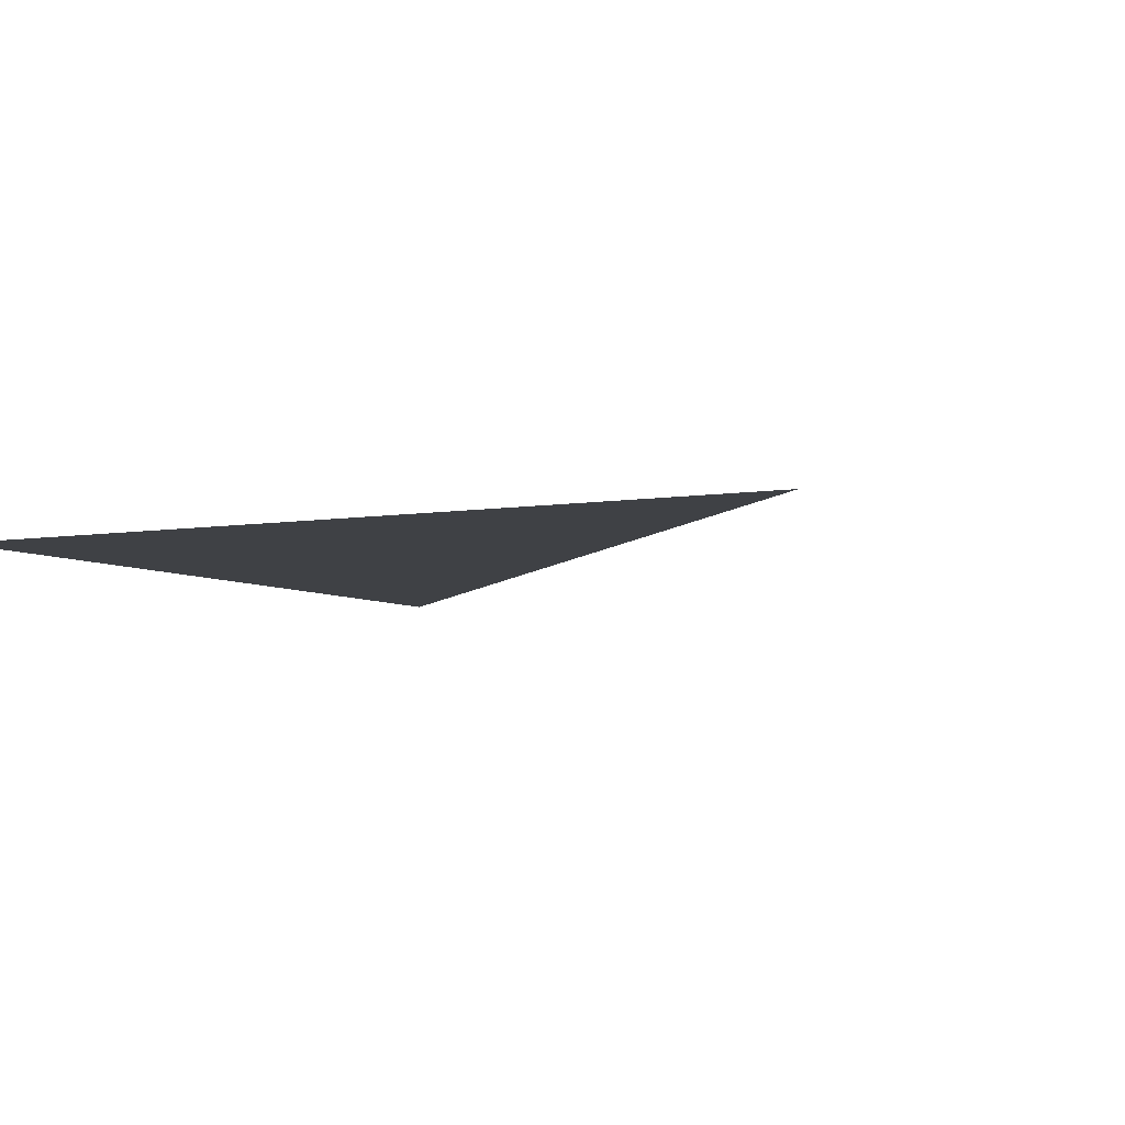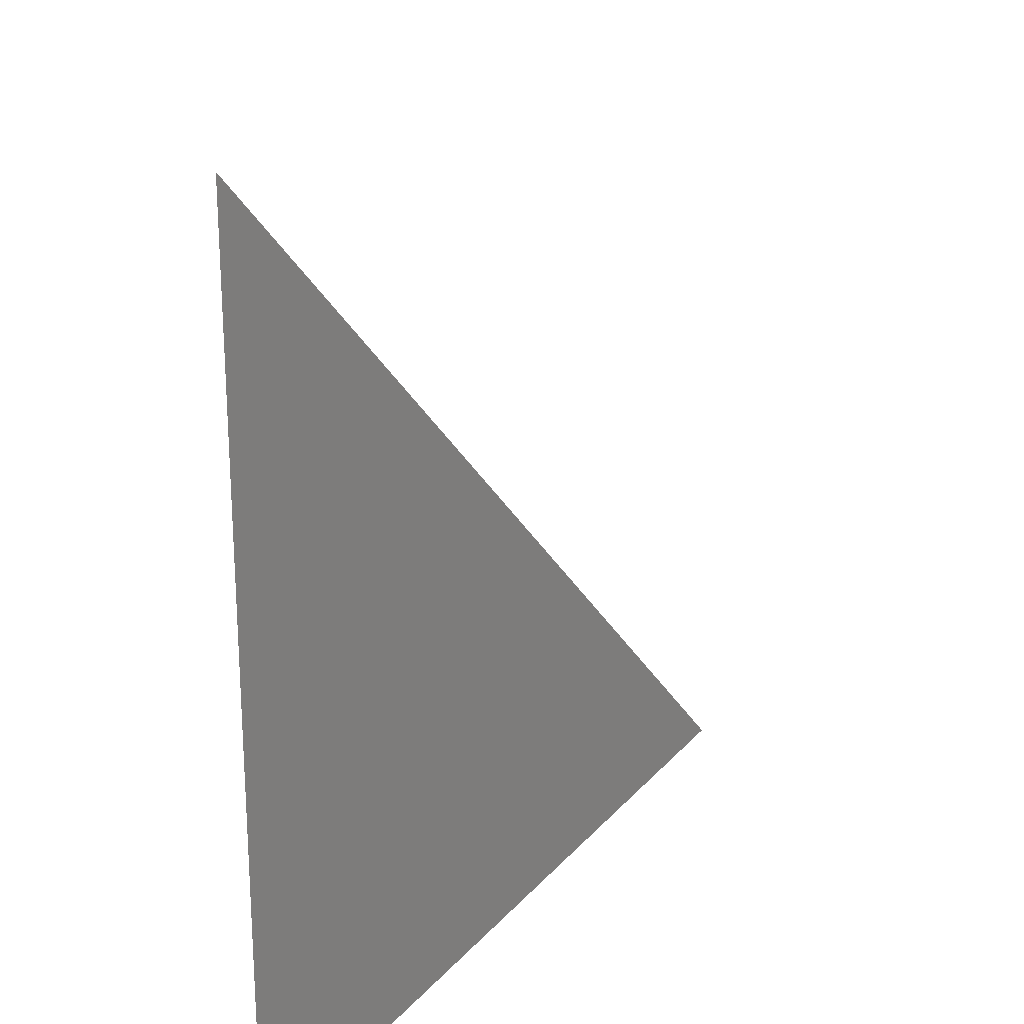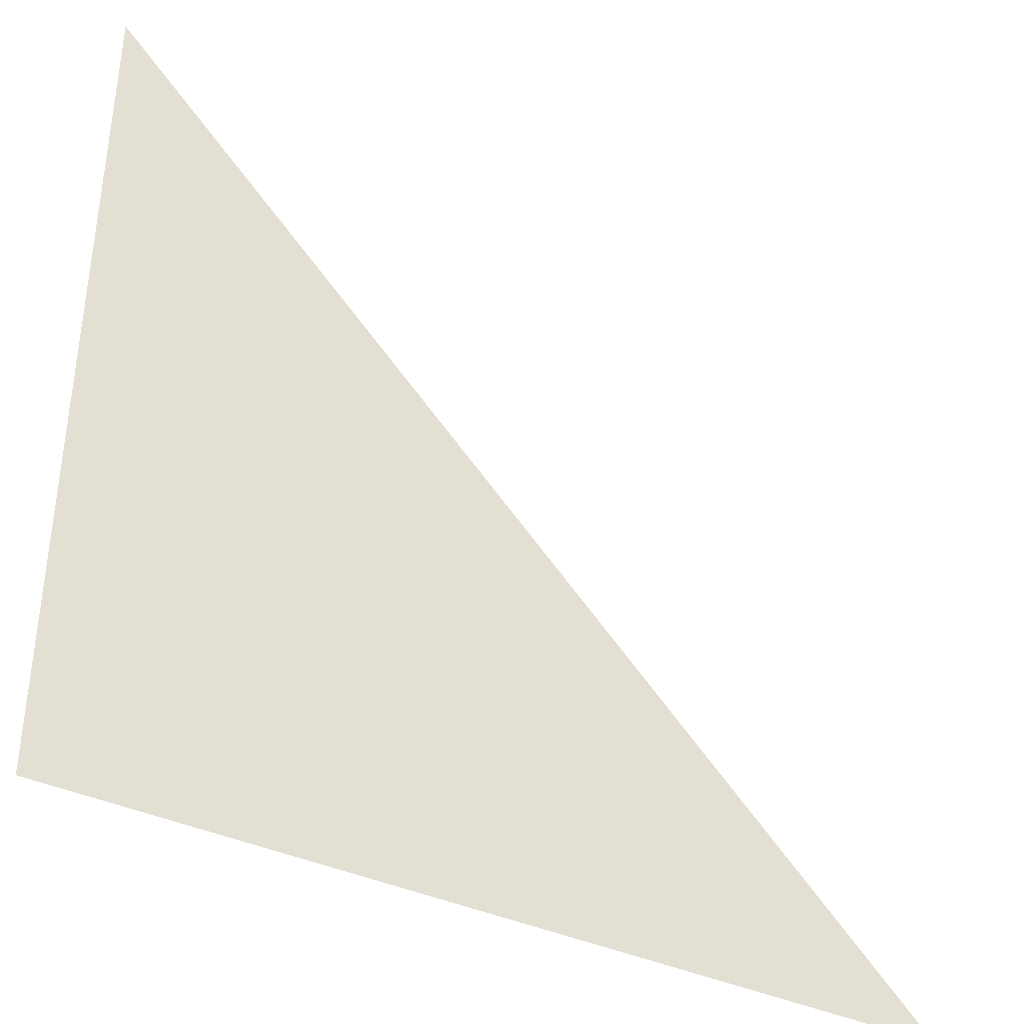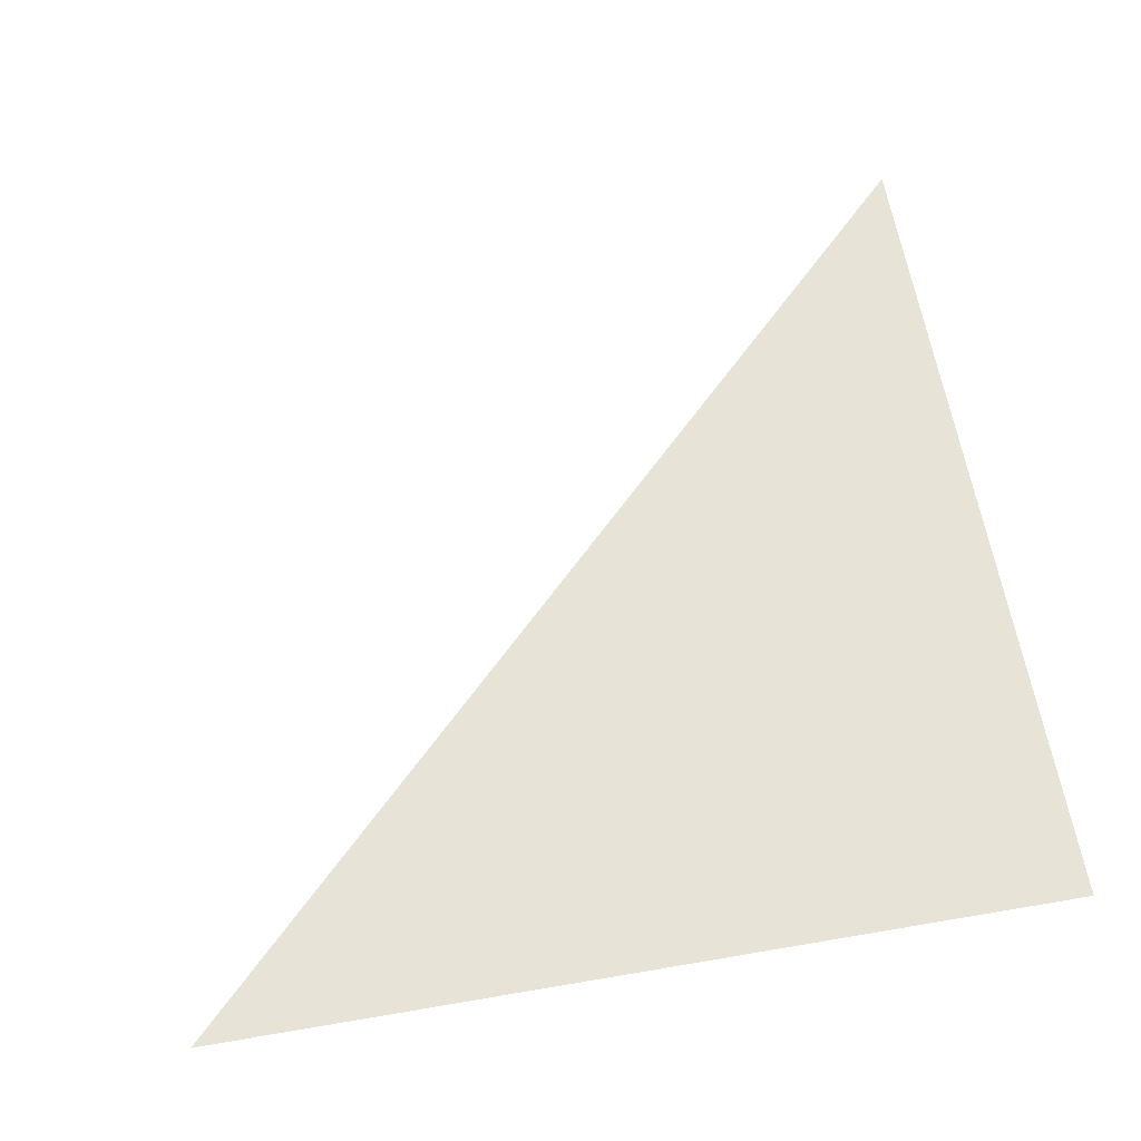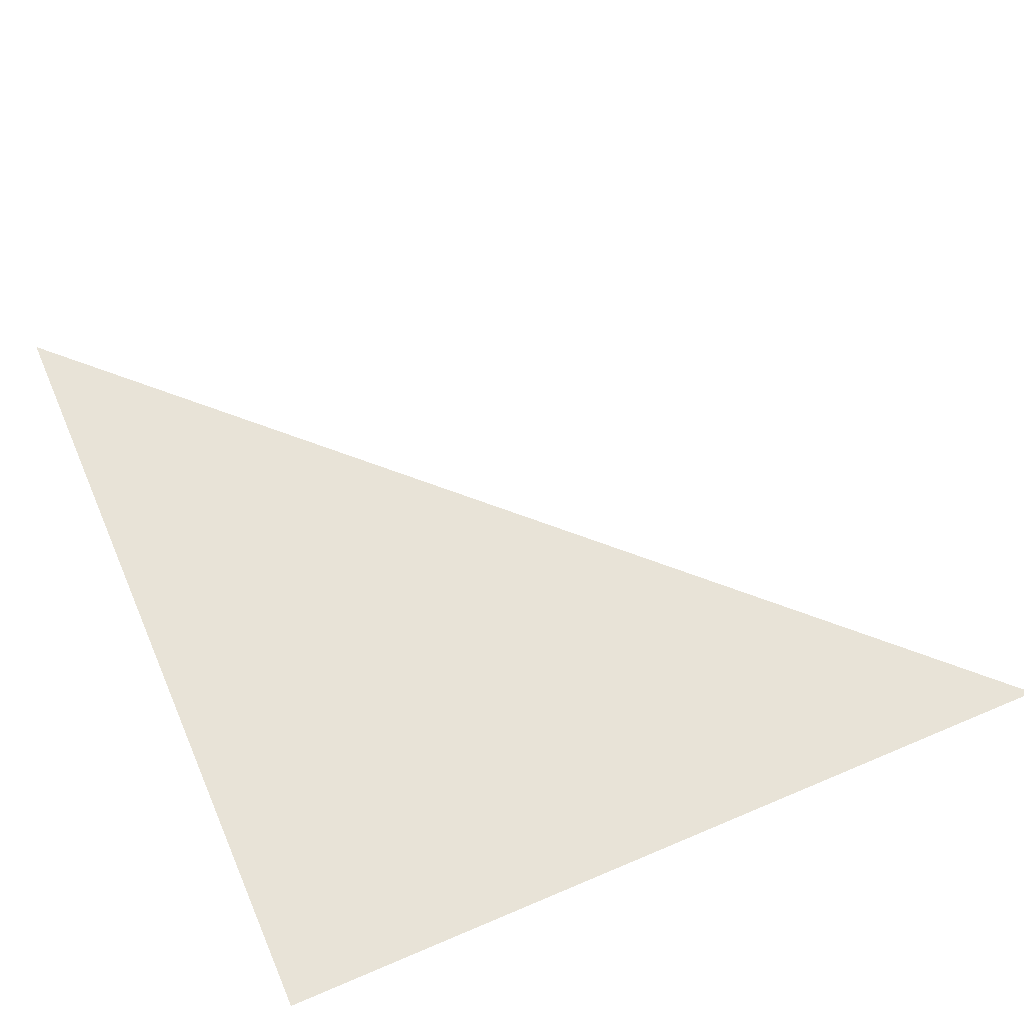
<metadata>
{"format":"obj","ext":"obj","renderer":"f3d","projection":"perspective","resolution":1024,"background":"white","views":[{"elev":-5.7,"azim":117.3,"up":"+Z"},{"elev":23.5,"azim":119.8,"up":"+Y"},{"elev":-39.2,"azim":150.1,"up":"+Y"},{"elev":62.1,"azim":-9.9,"up":"+Z"},{"elev":61.7,"azim":66.5,"up":"+Z"}]}
</metadata>
<code>
o #ID2539
v 0.03103 -0.6456 -0.01319
v 0.03103 -0.6573 -0.01319
v 0.01934 -0.6573 -0.01319
v 0.01934 -0.6573 -0.01319
v 0.03103 -0.6573 -0.01319
v 0.03103 -0.6456 -0.01319
f 1 2 3
f 4 5 6

</code>
